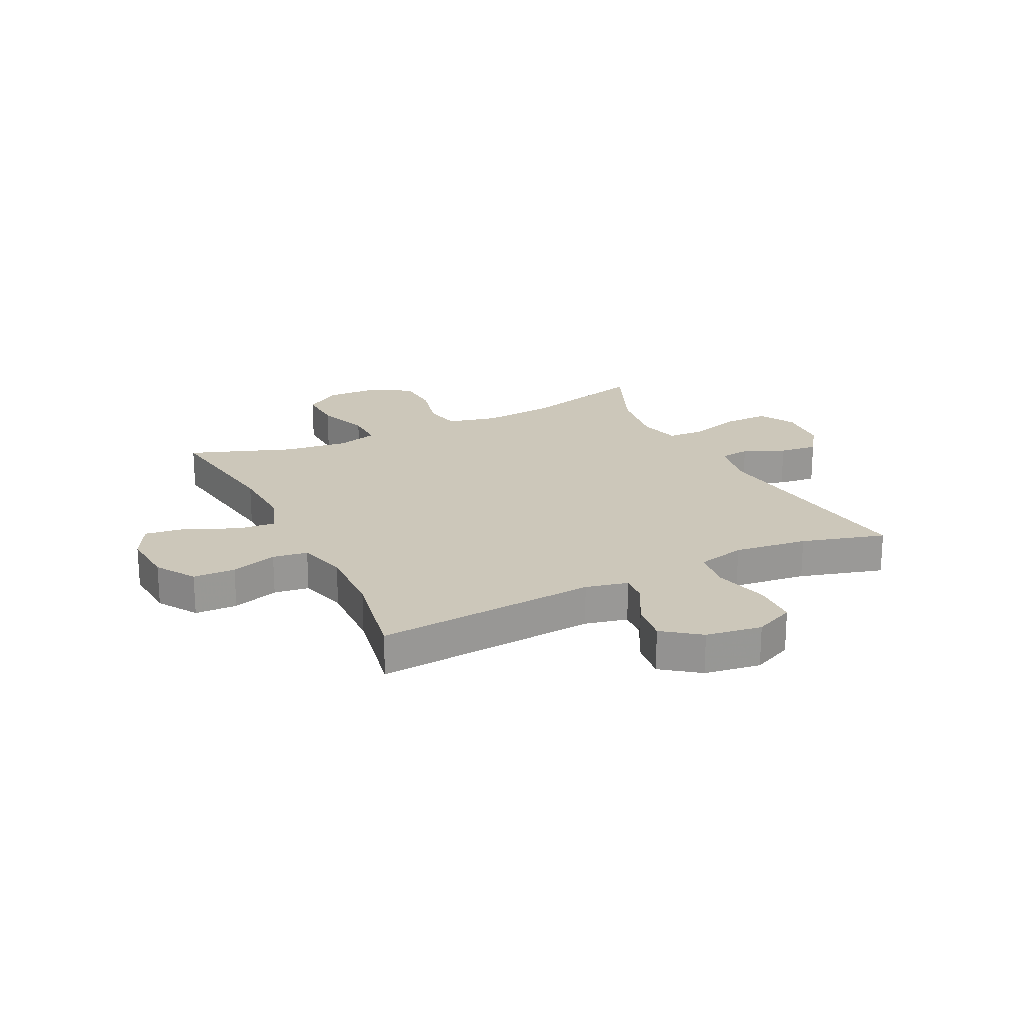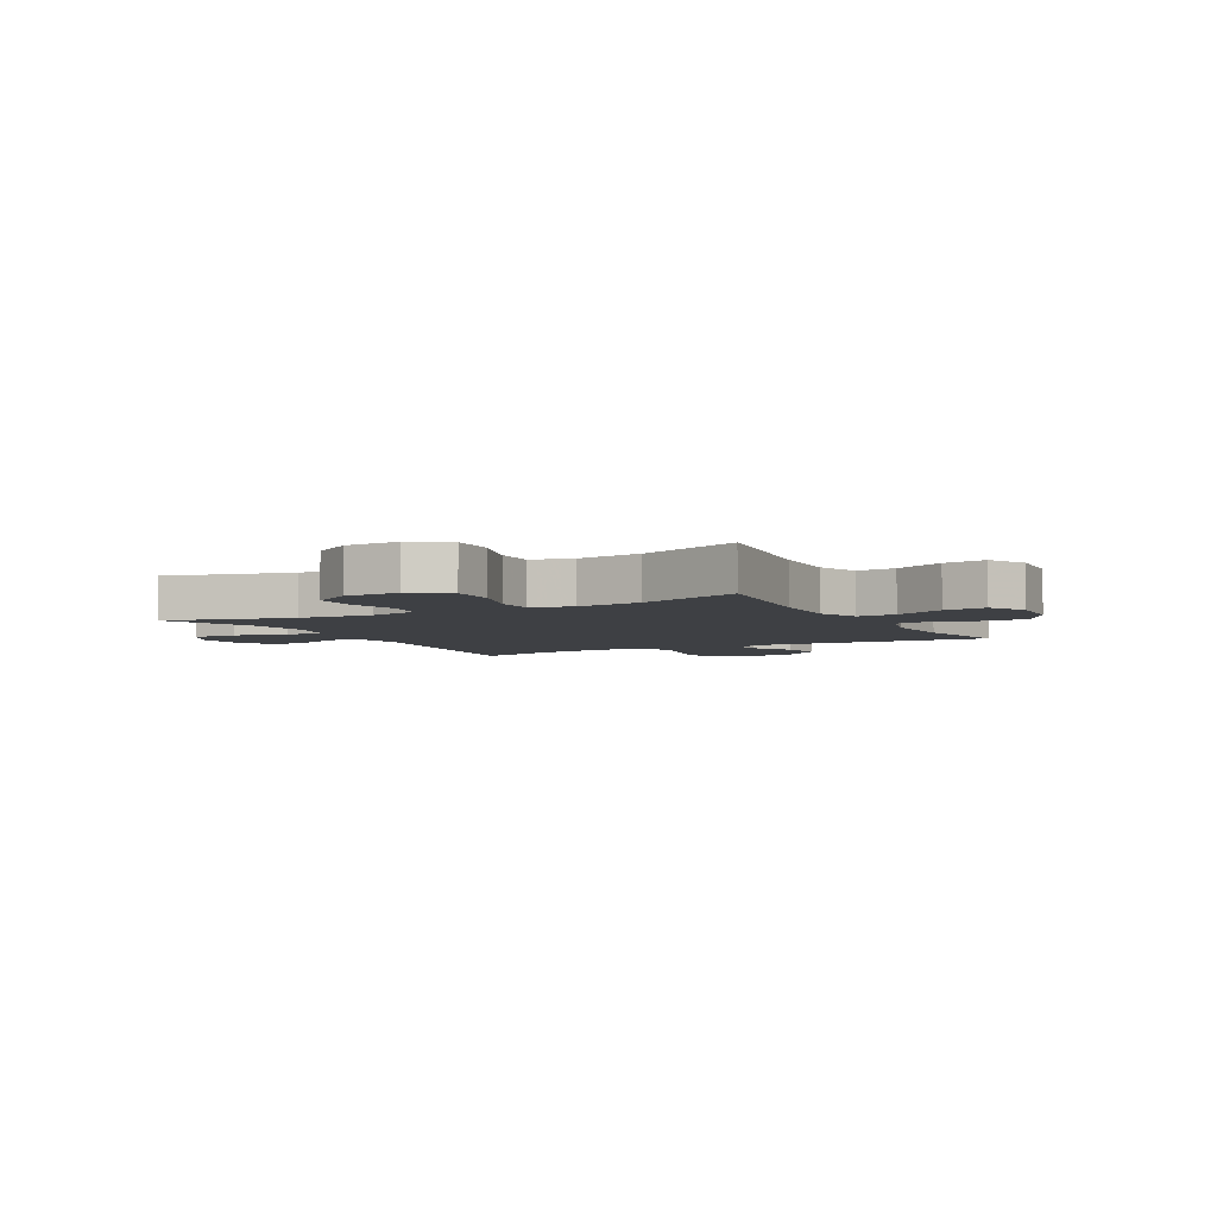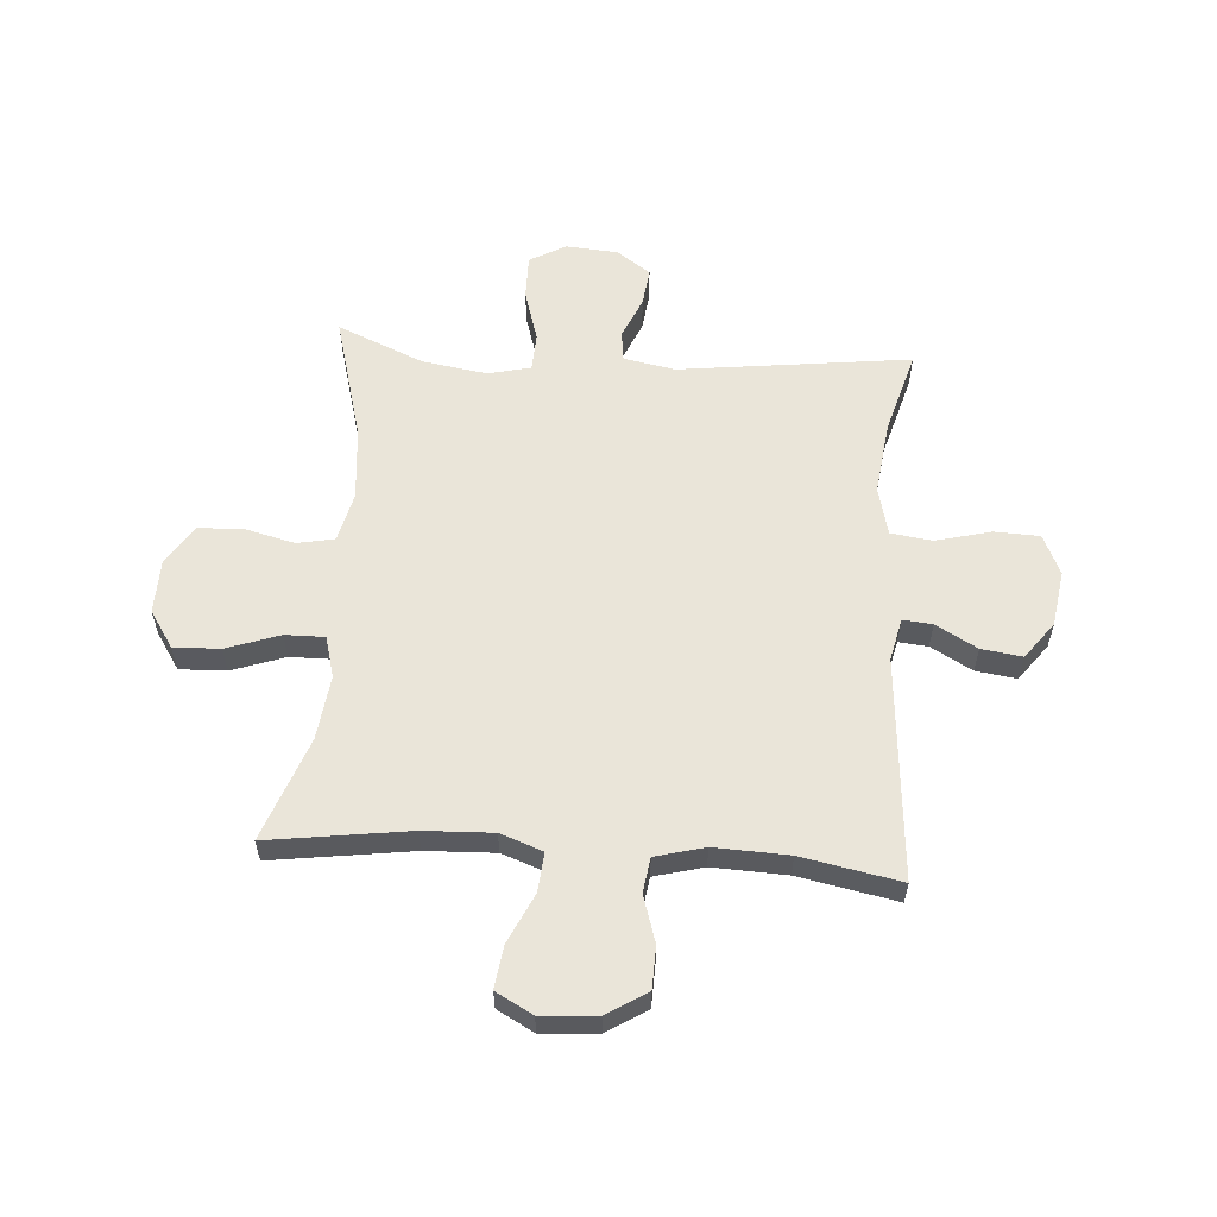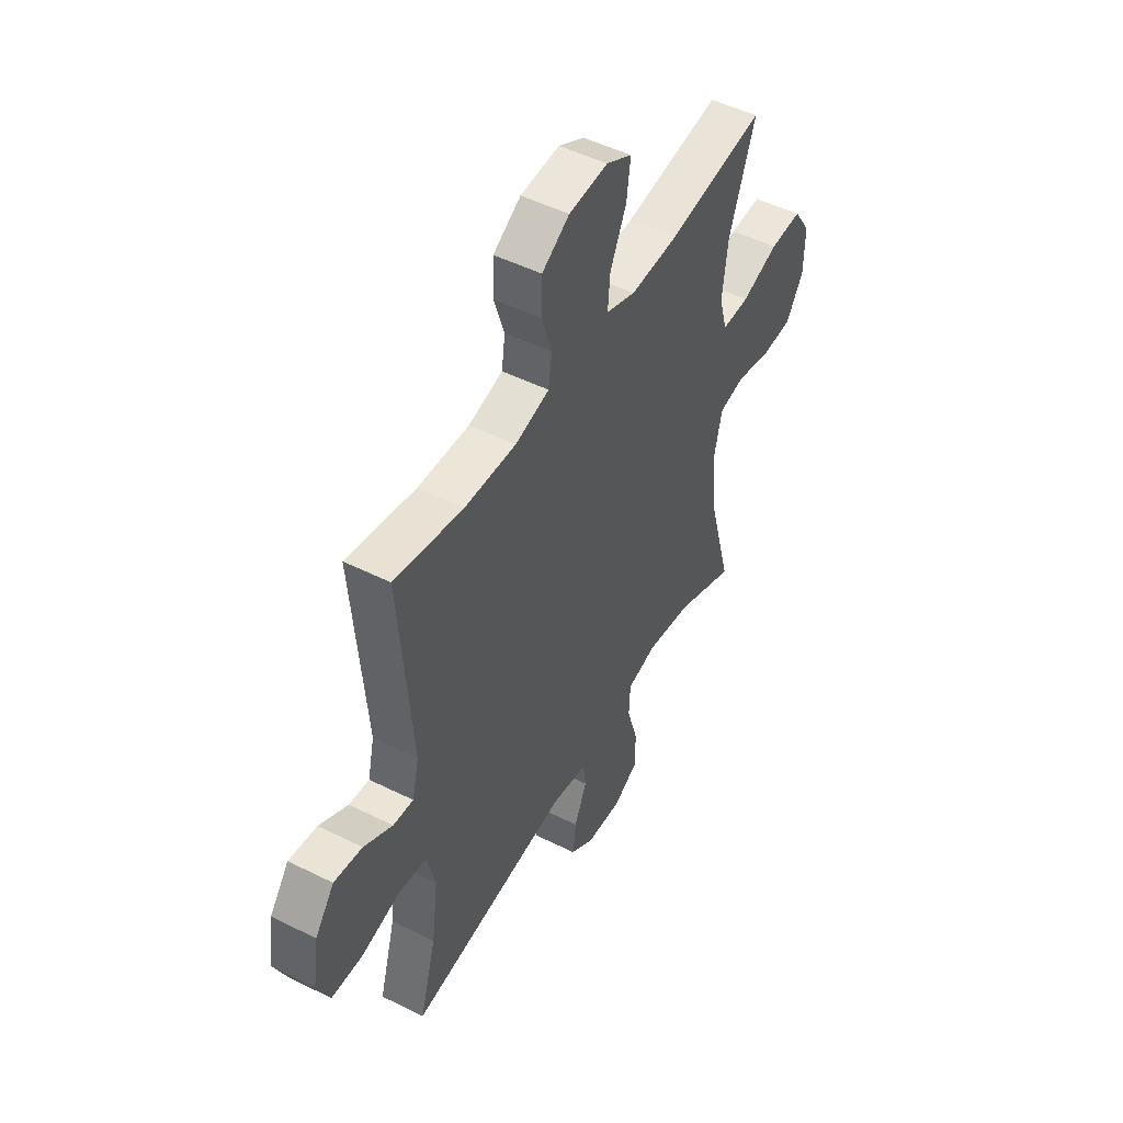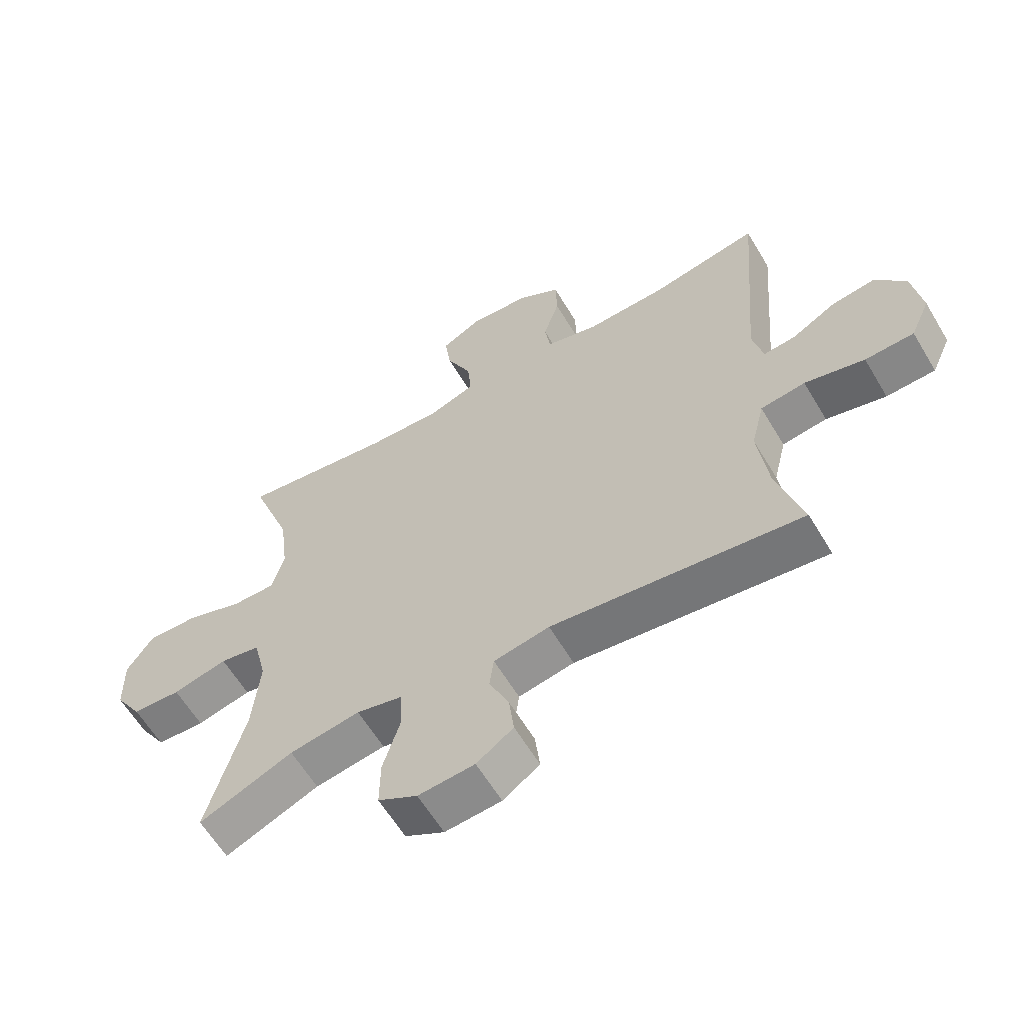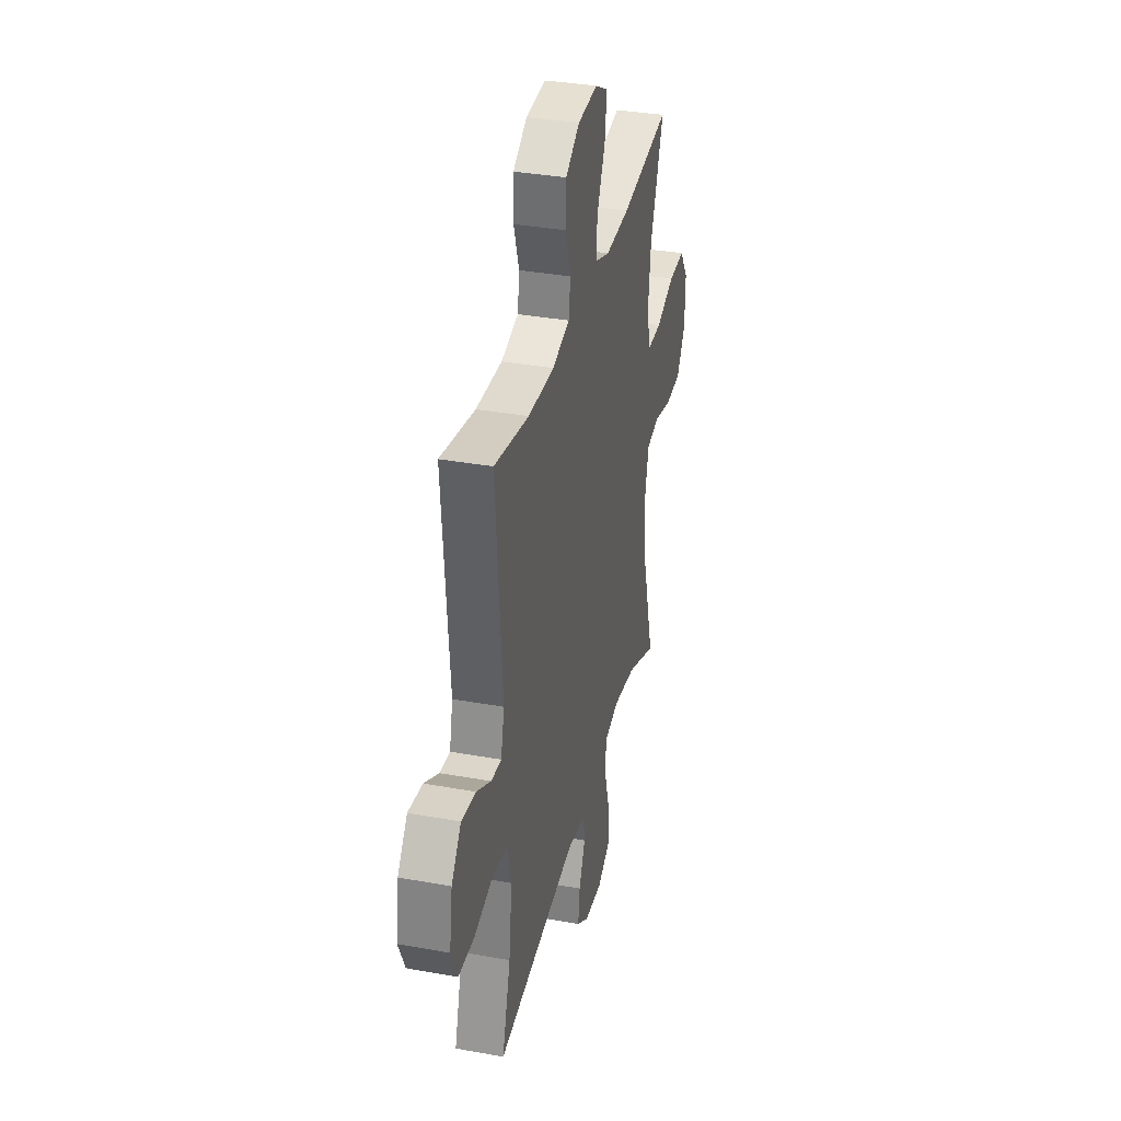
<metadata>
{"format":"obj","ext":"obj","renderer":"f3d","projection":"perspective","resolution":1024,"background":"white","views":[{"elev":21.3,"azim":63.7,"up":"+Y"},{"elev":-4.7,"azim":-61.4,"up":"+Y"},{"elev":58.2,"azim":4.1,"up":"+Y"},{"elev":49.2,"azim":119.0,"up":"+Z"},{"elev":-61.3,"azim":30.8,"up":"+Z"},{"elev":34.9,"azim":103.6,"up":"+Z"}]}
</metadata>
<code>
v -0.5 0.07 -0.5
v -0.439 0.07 -0.277
v -0.427 0.07 -0.147
v -0.448 0.07 -0.059
v -0.514 0.07 -0.046
v -0.603 0.07 -0.068
v -0.682 0.07 -0.064
v -0.726 0.07 0.006
v -0.728 0.07 0.102
v -0.685 0.07 0.167
v -0.603 0.07 0.164
v -0.509 0.07 0.131
v -0.439 0.07 0.13
v -0.419 0.07 0.203
v -0.433 0.07 0.317
v -0.5 0.07 0.5
v -0.252 0.07 0.465
v -0.13 0.07 0.46
v -0.055 0.07 0.487
v -0.061 0.07 0.556
v -0.102 0.07 0.644
v -0.112 0.07 0.719
v -0.047 0.07 0.754
v 0.052 0.07 0.747
v 0.122 0.07 0.703
v 0.124 0.07 0.628
v 0.098 0.07 0.546
v 0.107 0.07 0.484
v 0.194 0.07 0.461
v 0.325 0.07 0.466
v 0.5 0.07 0.5
v 0.468 0.07 0.106
v 0.485 0.07 0.031
v 0.537 0.07 0.036
v 0.61 0.07 0.077
v 0.682 0.07 0.087
v 0.731 0.07 0.022
v 0.746 0.07 -0.077
v 0.714 0.07 -0.148
v 0.634 0.07 -0.151
v 0.536 0.07 -0.126
v 0.463 0.07 -0.136
v 0.442 0.07 -0.222
v 0.458 0.07 -0.352
v 0.5 0.07 -0.5
v 0.091 0.07 -0.449
v 0 0.07 -0.466
v -0.007 0.07 -0.52
v 0.025 0.07 -0.593
v 0.033 0.07 -0.661
v -0.027 0.07 -0.703
v -0.119 0.07 -0.71
v -0.183 0.07 -0.674
v -0.182 0.07 -0.595
v -0.154 0.07 -0.503
v -0.157 0.07 -0.435
v -0.232 0.07 -0.417
v -0.347 0.07 -0.435
v -0.5 0 -0.5
v -0.439 0 -0.277
v -0.427 0 -0.147
v -0.448 0 -0.059
v -0.514 0 -0.046
v -0.603 0 -0.068
v -0.682 0 -0.064
v -0.726 0 0.006
v -0.728 0 0.102
v -0.685 0 0.167
v -0.603 0 0.164
v -0.509 0 0.131
v -0.439 0 0.13
v -0.419 0 0.203
v -0.433 0 0.317
v -0.5 0 0.5
v -0.252 0 0.465
v -0.13 0 0.46
v -0.055 0 0.487
v -0.061 0 0.556
v -0.102 0 0.644
v -0.112 0 0.719
v -0.047 0 0.754
v 0.052 0 0.747
v 0.122 0 0.703
v 0.124 0 0.628
v 0.098 0 0.546
v 0.107 0 0.484
v 0.194 0 0.461
v 0.325 0 0.466
v 0.5 0 0.5
v 0.468 0 0.106
v 0.485 0 0.031
v 0.537 0 0.036
v 0.61 0 0.077
v 0.682 0 0.087
v 0.731 0 0.022
v 0.746 0 -0.077
v 0.714 0 -0.148
v 0.634 0 -0.151
v 0.536 0 -0.126
v 0.463 0 -0.136
v 0.442 0 -0.222
v 0.458 0 -0.352
v 0.5 0 -0.5
v 0.091 0 -0.449
v 0 0 -0.466
v -0.007 0 -0.52
v 0.025 0 -0.593
v 0.033 0 -0.661
v -0.027 0 -0.703
v -0.119 0 -0.71
v -0.183 0 -0.674
v -0.182 0 -0.595
v -0.154 0 -0.503
v -0.157 0 -0.435
v -0.232 0 -0.417
v -0.347 0 -0.435
f 52 53 54 55
f 52 55 56
f 51 52 56
f 48 49 50 51
f 48 51 56
f 47 48 56
f 46 47 56 57
f 44 45 46
f 43 44 46 57
f 38 39 40 41
f 38 41 42
f 37 38 42
f 34 35 36 37
f 33 34 37 42
f 32 33 42 43
f 30 31 32
f 29 30 32 43
f 24 25 26 27
f 24 27 28
f 23 24 28
f 20 21 22 23
f 19 20 23 28
f 18 19 28 29
f 15 16 17
f 14 15 17 18
f 13 14 18 29
f 9 10 11 12
f 9 12 13
f 8 9 13
f 5 6 7 8
f 4 5 8 13
f 3 4 13 29
f 58 1 2
f 29 43 57 58
f 2 3 29 58
f 113 112 111 110
f 114 113 110
f 114 110 109
f 109 108 107 106
f 114 109 106
f 114 106 105
f 115 114 105 104
f 104 103 102
f 115 104 102 101
f 99 98 97 96
f 100 99 96
f 100 96 95
f 95 94 93 92
f 100 95 92 91
f 101 100 91 90
f 90 89 88
f 101 90 88 87
f 85 84 83 82
f 86 85 82
f 86 82 81
f 81 80 79 78
f 86 81 78 77
f 87 86 77 76
f 75 74 73
f 76 75 73 72
f 87 76 72 71
f 70 69 68 67
f 71 70 67
f 71 67 66
f 66 65 64 63
f 71 66 63 62
f 87 71 62 61
f 60 59 116
f 116 115 101 87
f 116 87 61 60
f 1 59 60 2
f 2 60 61 3
f 3 61 62 4
f 4 62 63 5
f 5 63 64 6
f 6 64 65 7
f 7 65 66 8
f 8 66 67 9
f 9 67 68 10
f 10 68 69 11
f 11 69 70 12
f 12 70 71 13
f 13 71 72 14
f 14 72 73 15
f 15 73 74 16
f 16 74 75 17
f 17 75 76 18
f 18 76 77 19
f 19 77 78 20
f 20 78 79 21
f 21 79 80 22
f 22 80 81 23
f 23 81 82 24
f 24 82 83 25
f 25 83 84 26
f 26 84 85 27
f 27 85 86 28
f 28 86 87 29
f 29 87 88 30
f 30 88 89 31
f 31 89 90 32
f 32 90 91 33
f 33 91 92 34
f 34 92 93 35
f 35 93 94 36
f 36 94 95 37
f 37 95 96 38
f 38 96 97 39
f 39 97 98 40
f 40 98 99 41
f 41 99 100 42
f 42 100 101 43
f 43 101 102 44
f 44 102 103 45
f 45 103 104 46
f 46 104 105 47
f 47 105 106 48
f 48 106 107 49
f 49 107 108 50
f 50 108 109 51
f 51 109 110 52
f 52 110 111 53
f 53 111 112 54
f 54 112 113 55
f 55 113 114 56
f 56 114 115 57
f 57 115 116 58
f 58 116 59 1

</code>
